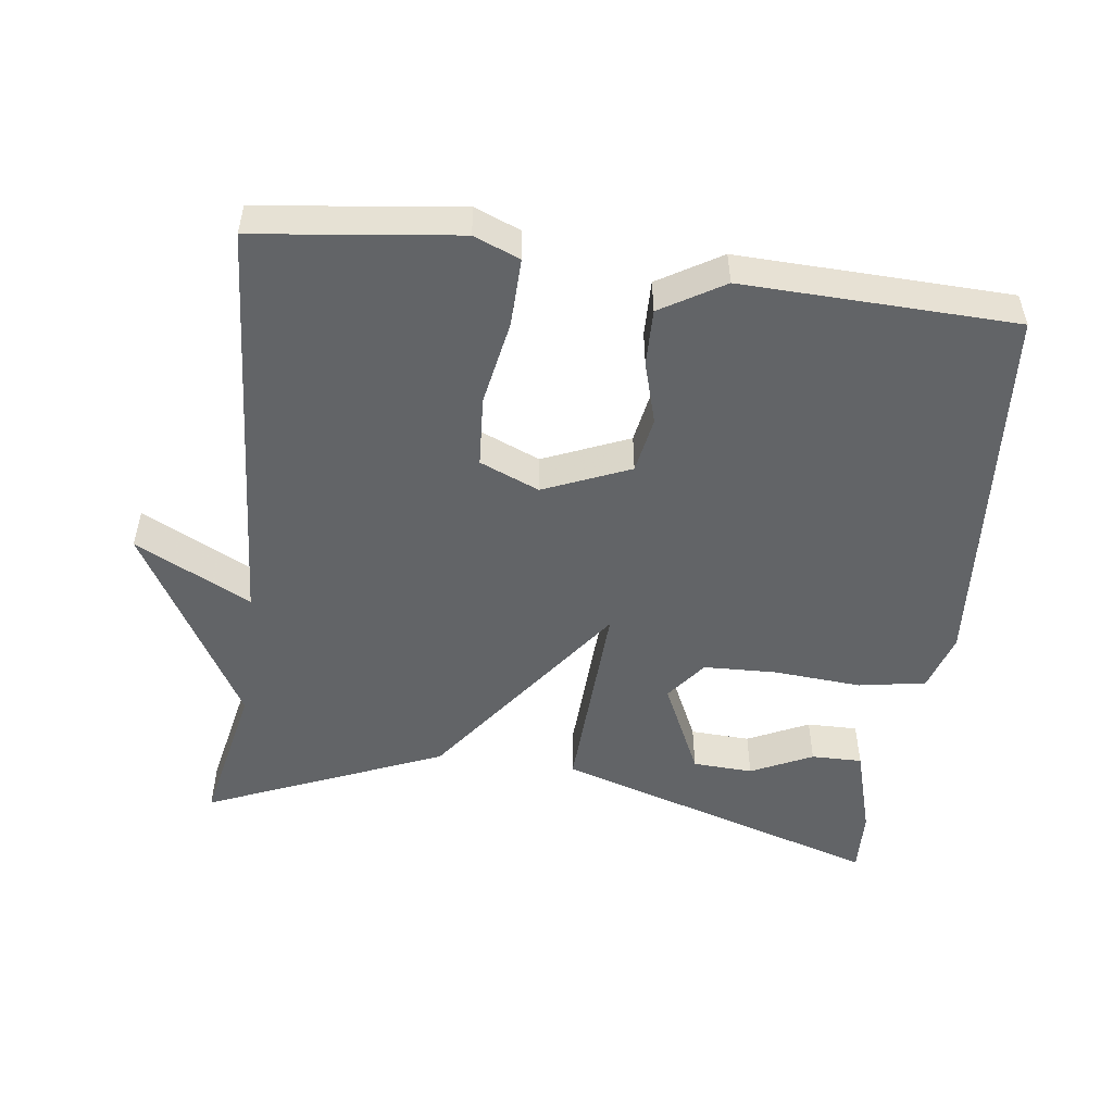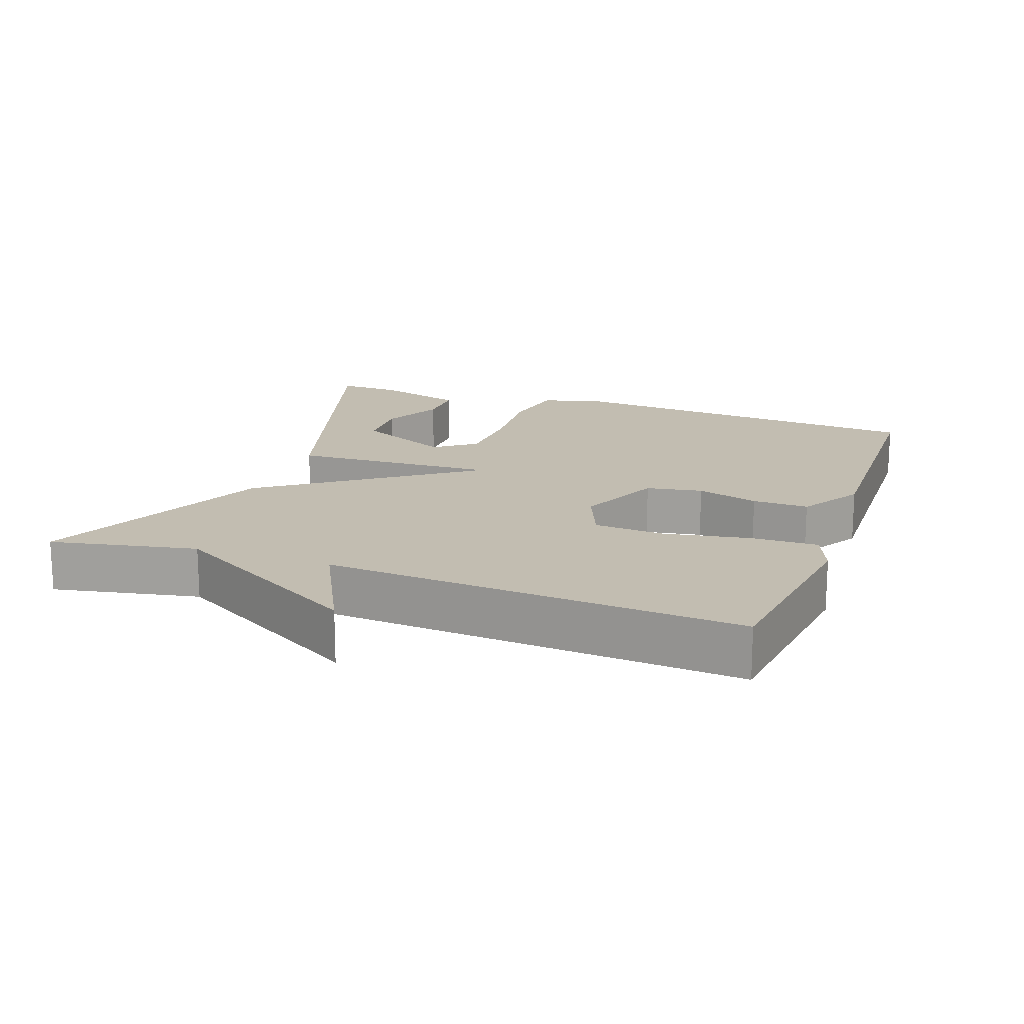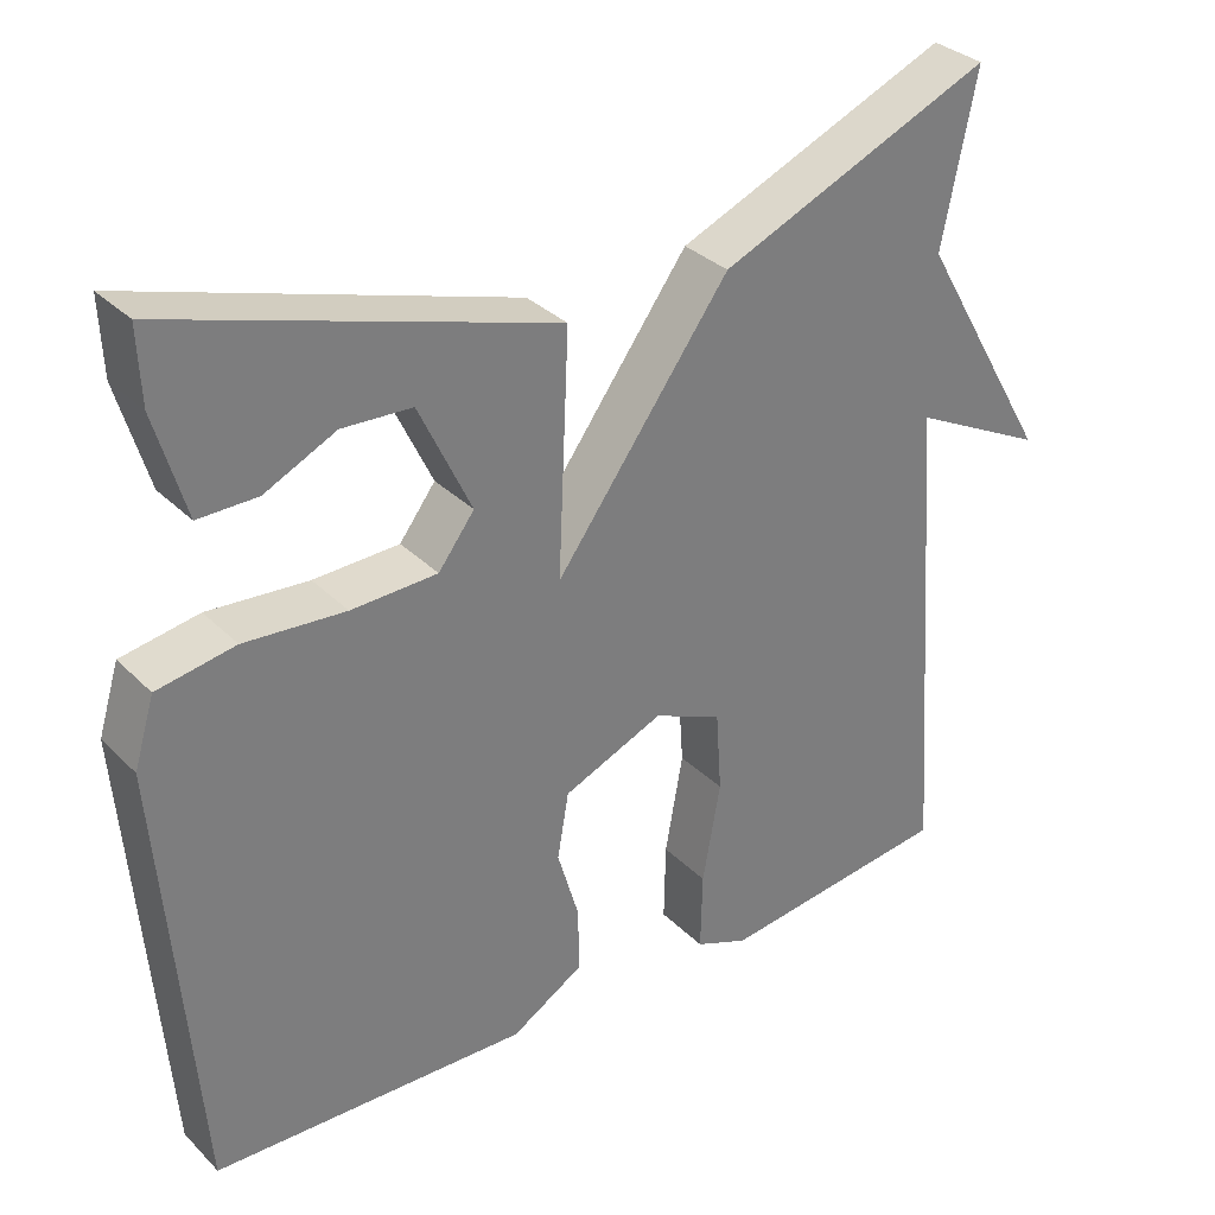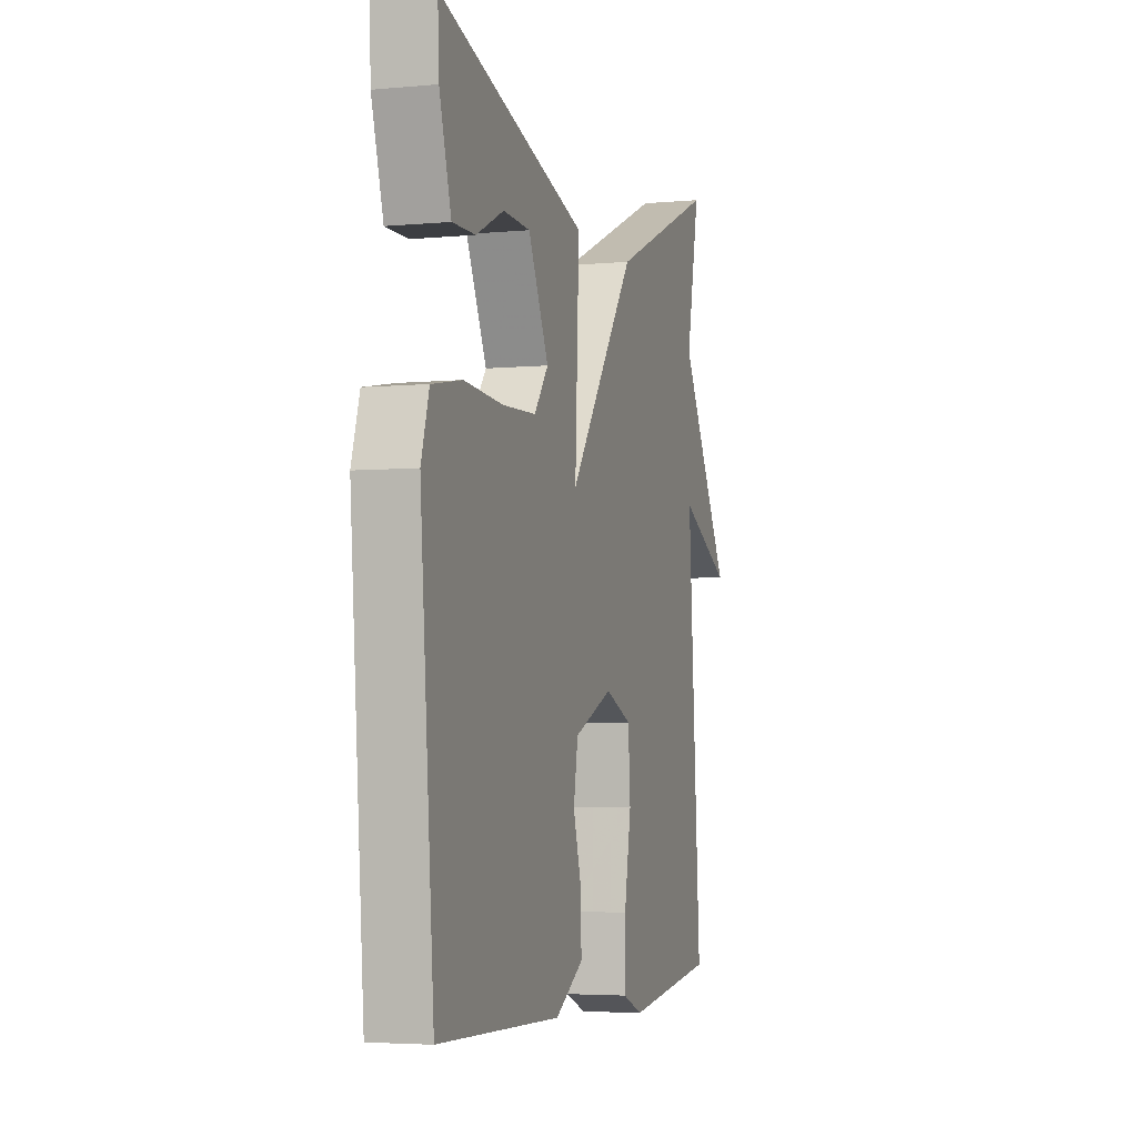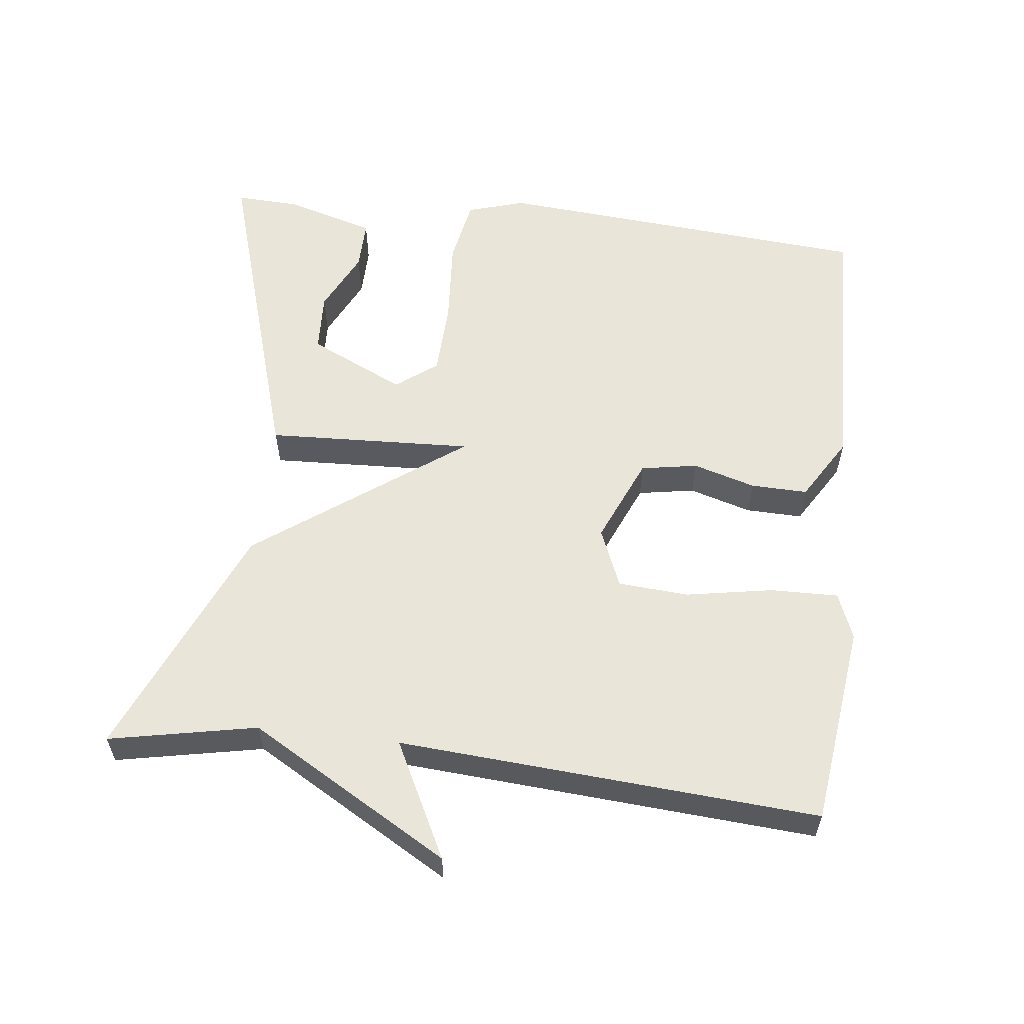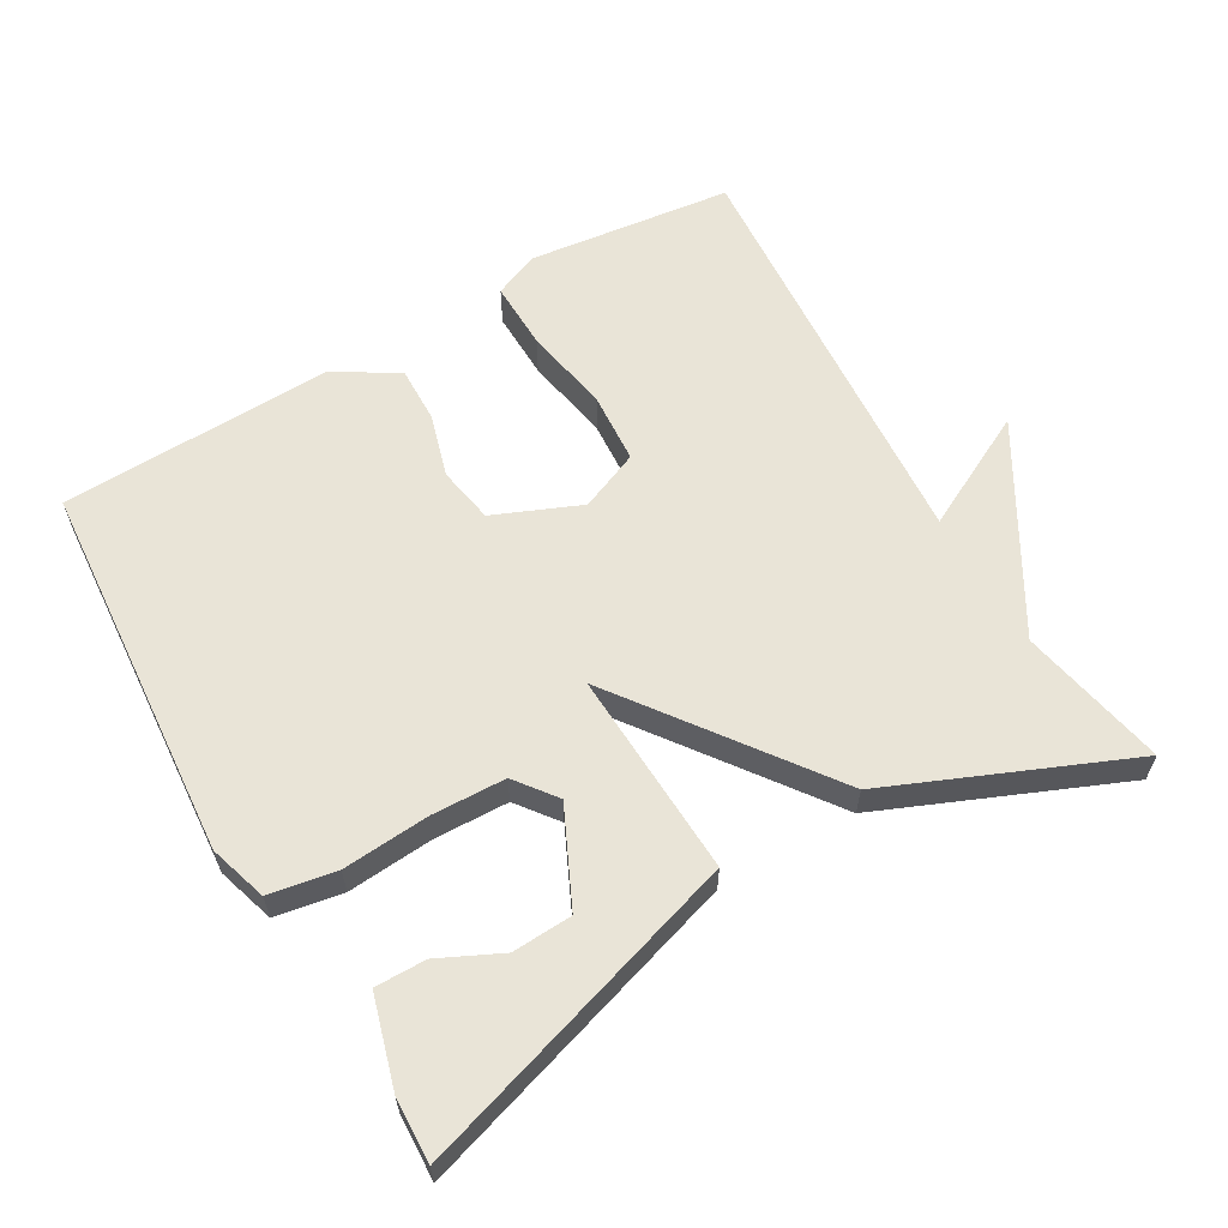
<metadata>
{"format":"obj","ext":"obj","renderer":"f3d","projection":"perspective","resolution":1024,"background":"white","views":[{"elev":-51.1,"azim":172.4,"up":"+Y"},{"elev":17.0,"azim":109.9,"up":"+Y"},{"elev":32.4,"azim":-36.7,"up":"+Z"},{"elev":-4.1,"azim":-72.9,"up":"+Z"},{"elev":58.0,"azim":96.7,"up":"+Y"},{"elev":61.2,"azim":-30.3,"up":"+Y"}]}
</metadata>
<code>
v -0.5 0.07 0.5
v -0.035 0.07 0.357
v -0.048 0.07 0.066
v 0.165 0.07 0.357
v 0.5 0.07 0.5
v 0.458 0.07 0.292
v 0.622 0.07 0.009
v 0.458 0.07 0.092
v 0.5 0.07 -0.5
v 0.214 0.07 -0.536
v 0.149 0.07 -0.51
v 0.151 0.07 -0.414
v 0.173 0.07 -0.292
v 0.166 0.07 -0.192
v 0.082 0.07 -0.157
v -0.04 0.07 -0.209
v -0.054 0.07 -0.289
v -0.028 0.07 -0.377
v -0.026 0.07 -0.457
v -0.115 0.07 -0.511
v -0.5 0.07 -0.5
v -0.543 0.07 0.035
v -0.518 0.07 0.117
v -0.423 0.07 0.134
v -0.3 0.07 0.125
v -0.195 0.07 0.129
v -0.151 0.07 0.187
v -0.215 0.07 0.322
v -0.3 0.07 0.326
v -0.387 0.07 0.284
v -0.459 0.07 0.283
v -0.496 0.07 0.409
v -0.5 0 0.5
v -0.035 0 0.357
v -0.048 0 0.066
v 0.165 0 0.357
v 0.5 0 0.5
v 0.458 0 0.292
v 0.622 0 0.009
v 0.458 0 0.092
v 0.5 0 -0.5
v 0.214 0 -0.536
v 0.149 0 -0.51
v 0.151 0 -0.414
v 0.173 0 -0.292
v 0.166 0 -0.192
v 0.082 0 -0.157
v -0.04 0 -0.209
v -0.054 0 -0.289
v -0.028 0 -0.377
v -0.026 0 -0.457
v -0.115 0 -0.511
v -0.5 0 -0.5
v -0.543 0 0.035
v -0.518 0 0.117
v -0.423 0 0.134
v -0.3 0 0.125
v -0.195 0 0.129
v -0.151 0 0.187
v -0.215 0 0.322
v -0.3 0 0.326
v -0.387 0 0.284
v -0.459 0 0.283
v -0.496 0 0.409
f 31 32 1
f 30 31 1
f 29 30 1
f 28 29 1 2
f 27 28 2 3
f 26 27 3
f 25 26 3
f 23 24 25
f 22 23 25
f 21 22 25
f 20 21 25
f 19 20 25
f 18 19 25
f 17 18 25
f 16 17 25 3
f 4 5 6
f 3 4 6
f 16 3 6
f 15 16 6
f 14 15 6
f 13 14 6
f 11 12 13
f 10 11 13
f 9 10 13
f 8 9 13
f 8 13 6
f 6 7 8
f 33 64 63
f 33 63 62
f 33 62 61
f 34 33 61 60
f 35 34 60 59
f 35 59 58
f 35 58 57
f 57 56 55
f 57 55 54
f 57 54 53
f 57 53 52
f 57 52 51
f 57 51 50
f 57 50 49
f 35 57 49 48
f 38 37 36
f 38 36 35
f 38 35 48
f 38 48 47
f 38 47 46
f 38 46 45
f 45 44 43
f 45 43 42
f 45 42 41
f 45 41 40
f 38 45 40
f 40 39 38
f 1 33 34 2
f 2 34 35 3
f 3 35 36 4
f 4 36 37 5
f 5 37 38 6
f 6 38 39 7
f 7 39 40 8
f 8 40 41 9
f 9 41 42 10
f 10 42 43 11
f 11 43 44 12
f 12 44 45 13
f 13 45 46 14
f 14 46 47 15
f 15 47 48 16
f 16 48 49 17
f 17 49 50 18
f 18 50 51 19
f 19 51 52 20
f 20 52 53 21
f 21 53 54 22
f 22 54 55 23
f 23 55 56 24
f 24 56 57 25
f 25 57 58 26
f 26 58 59 27
f 27 59 60 28
f 28 60 61 29
f 29 61 62 30
f 30 62 63 31
f 31 63 64 32
f 32 64 33 1

</code>
